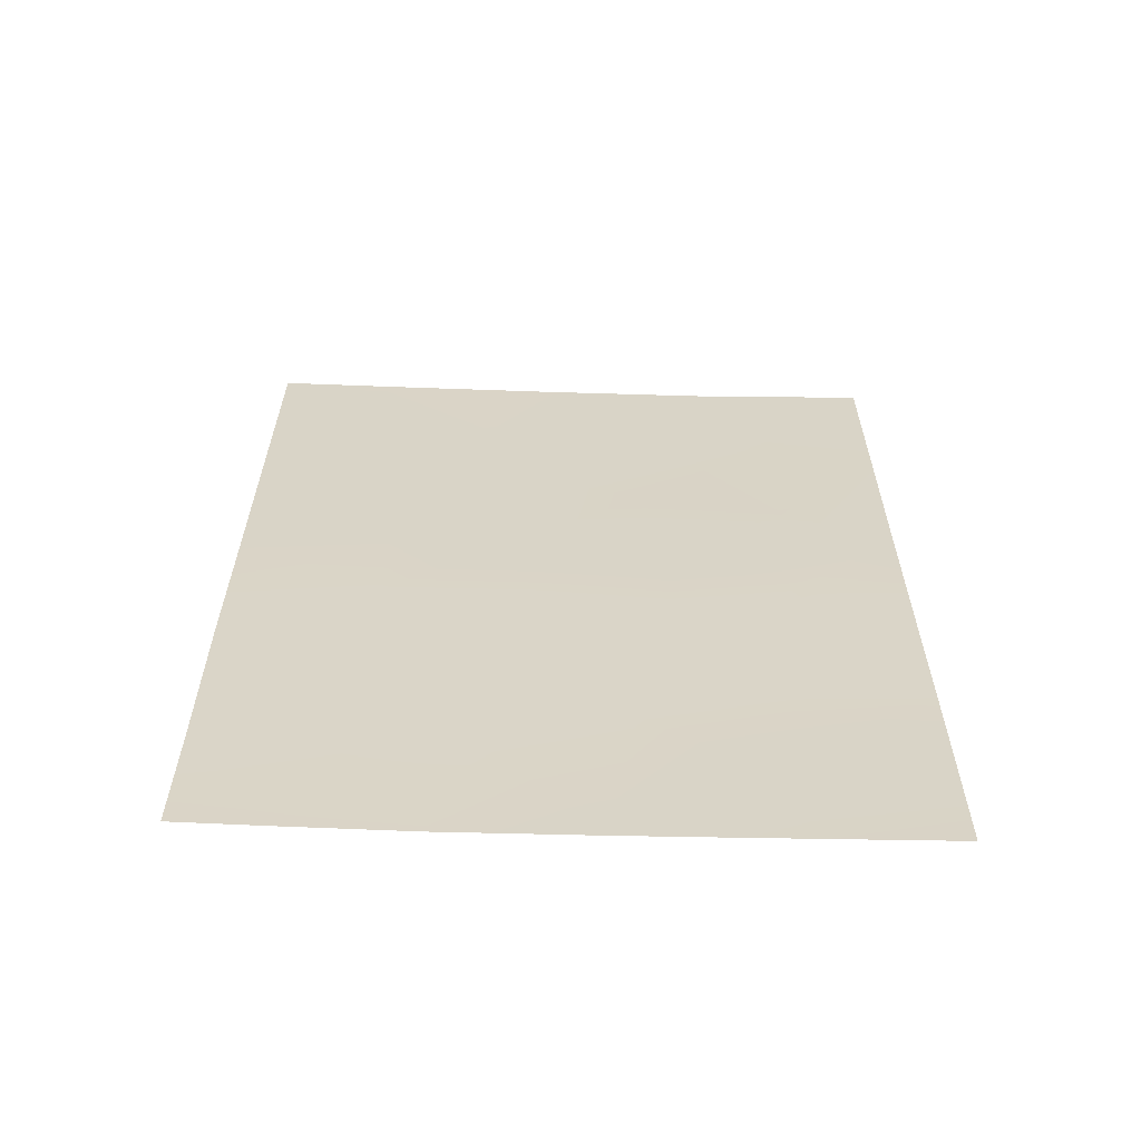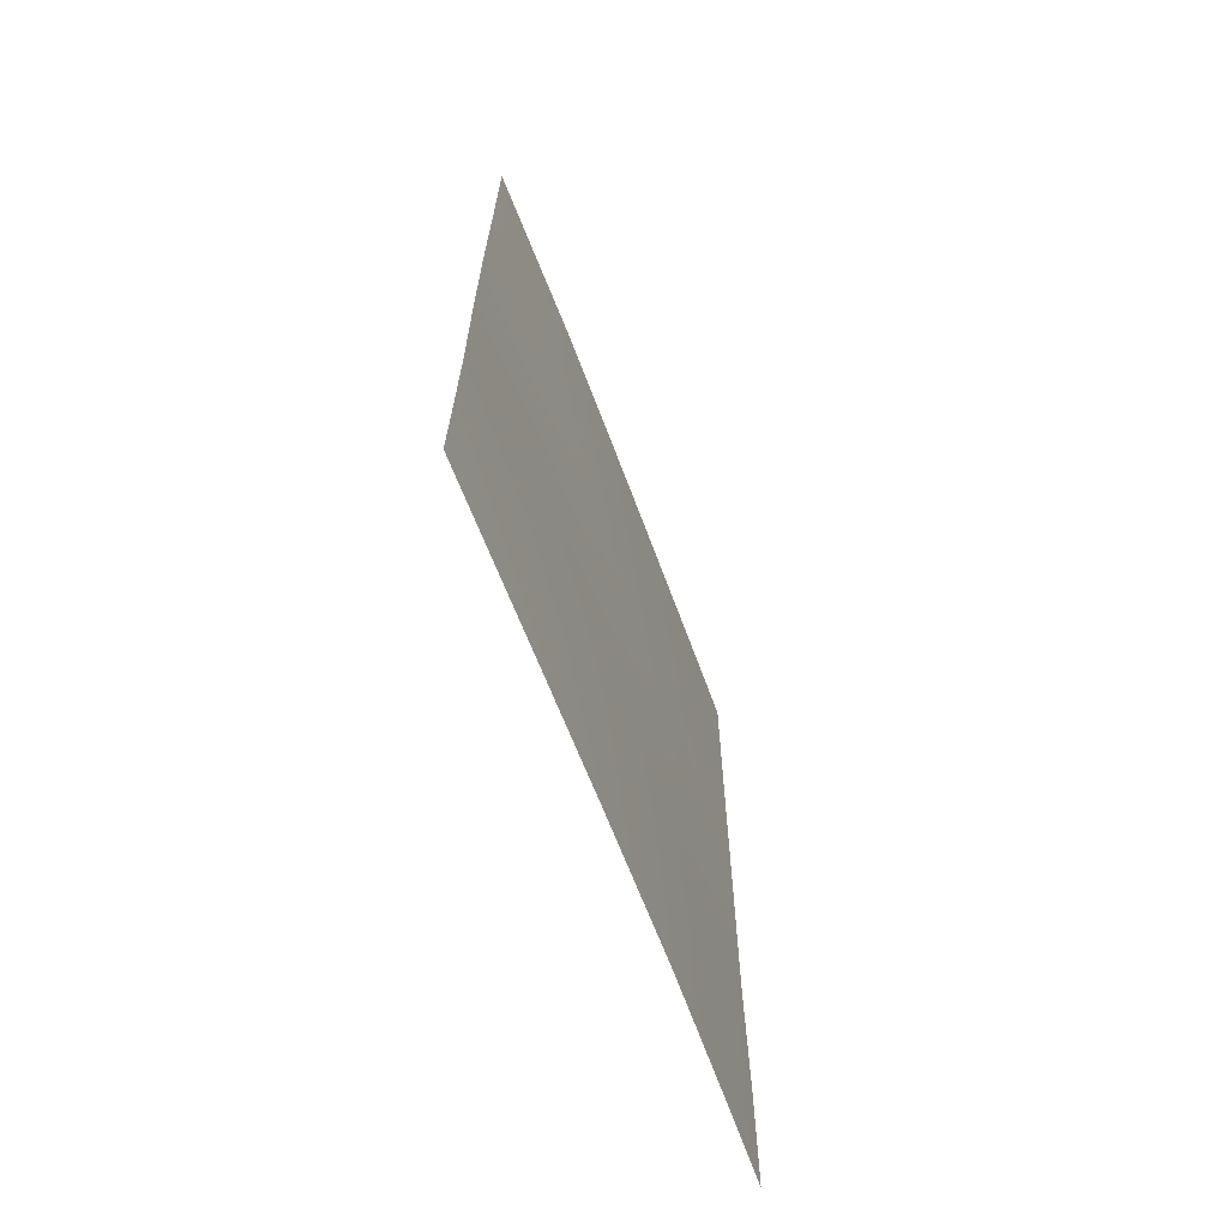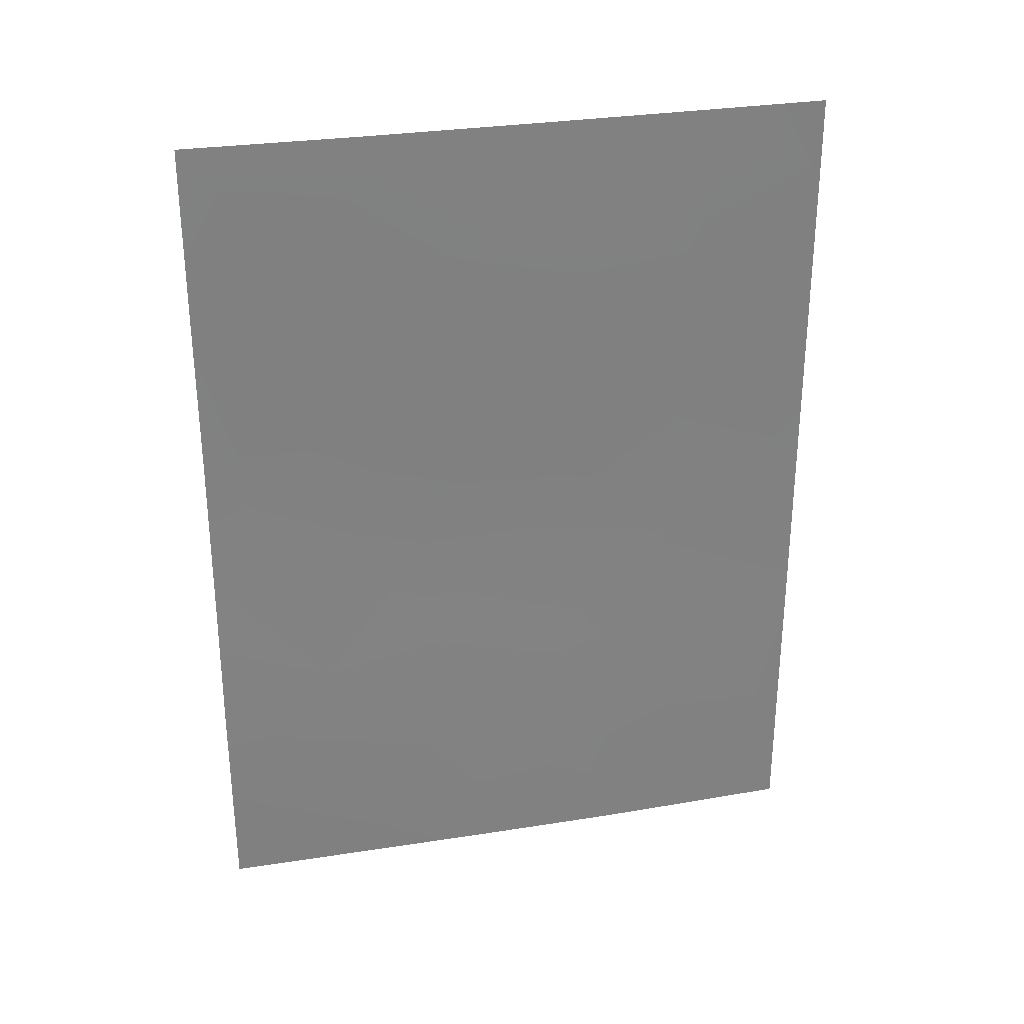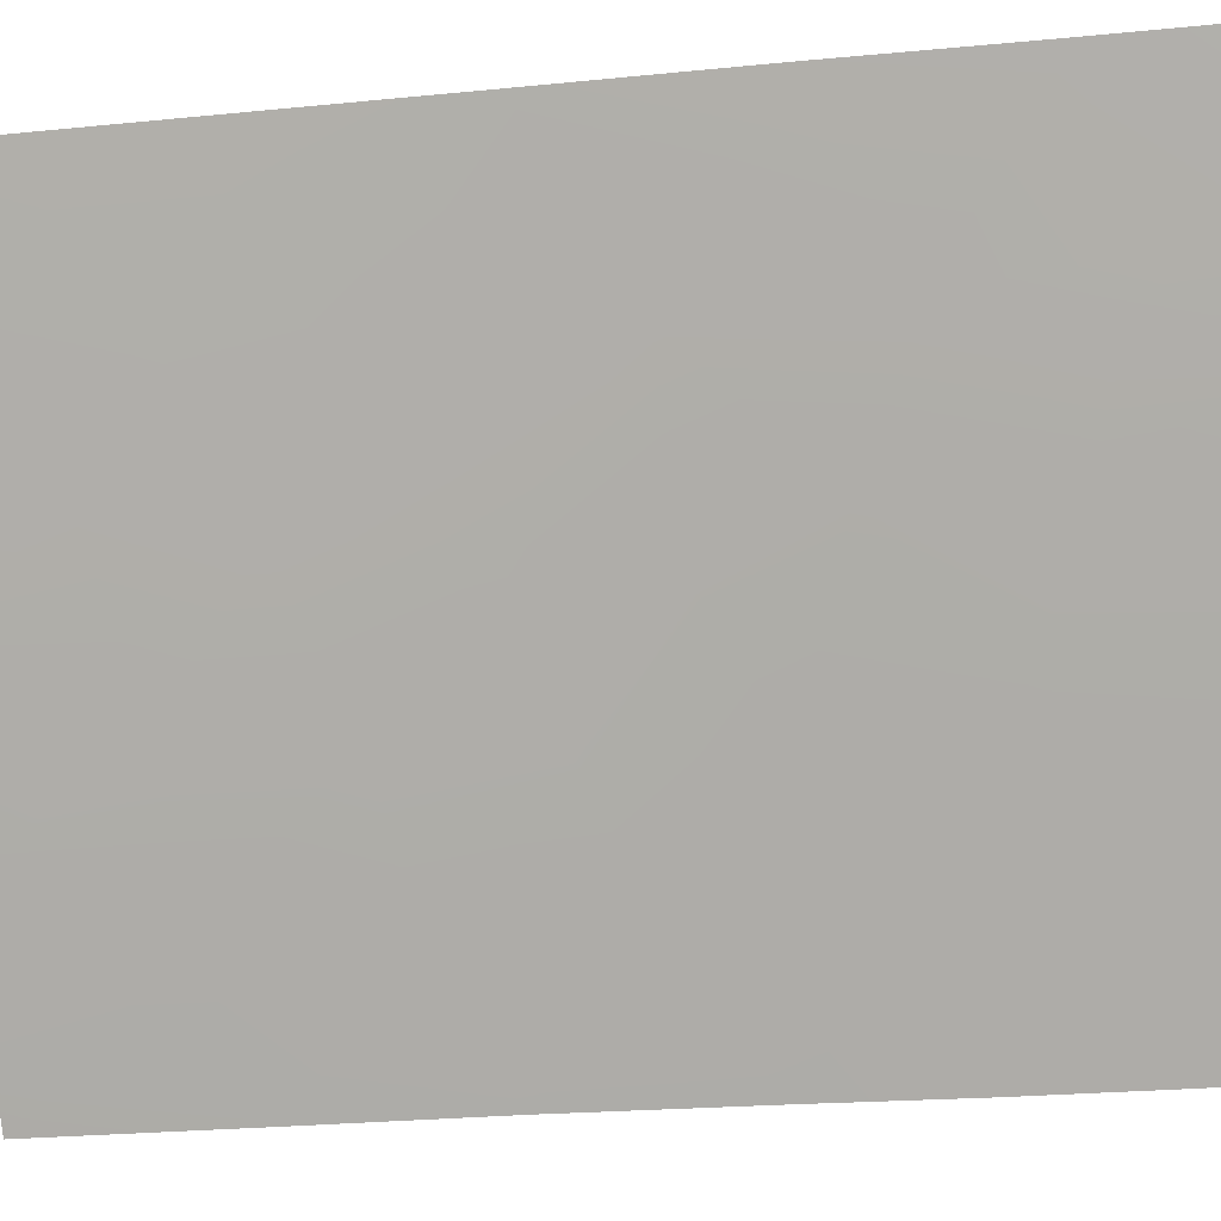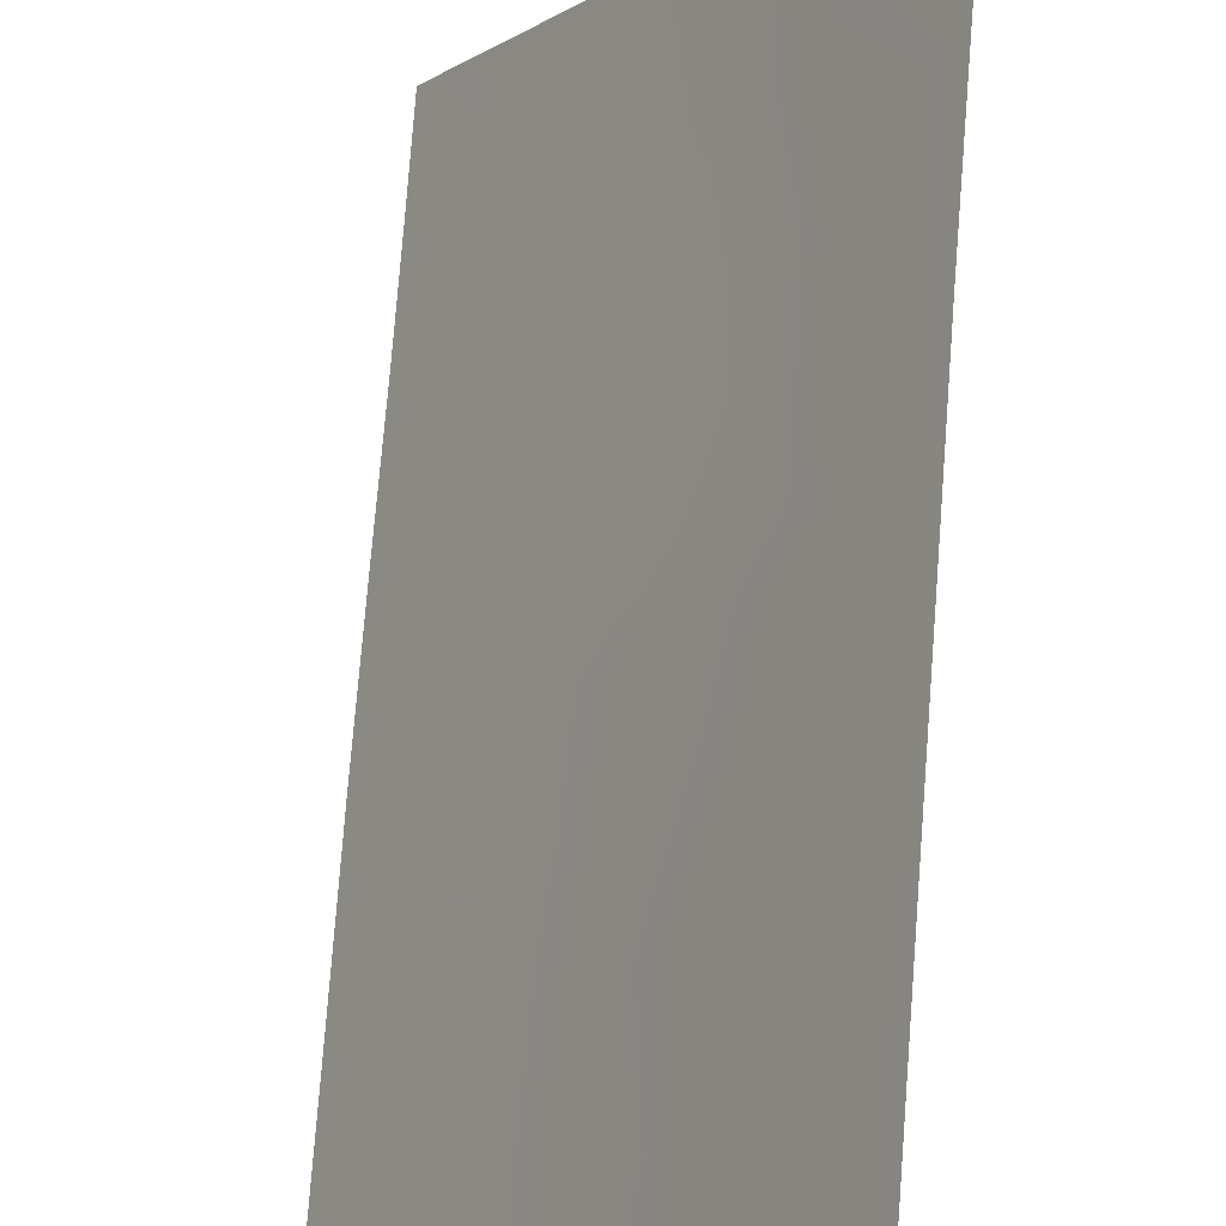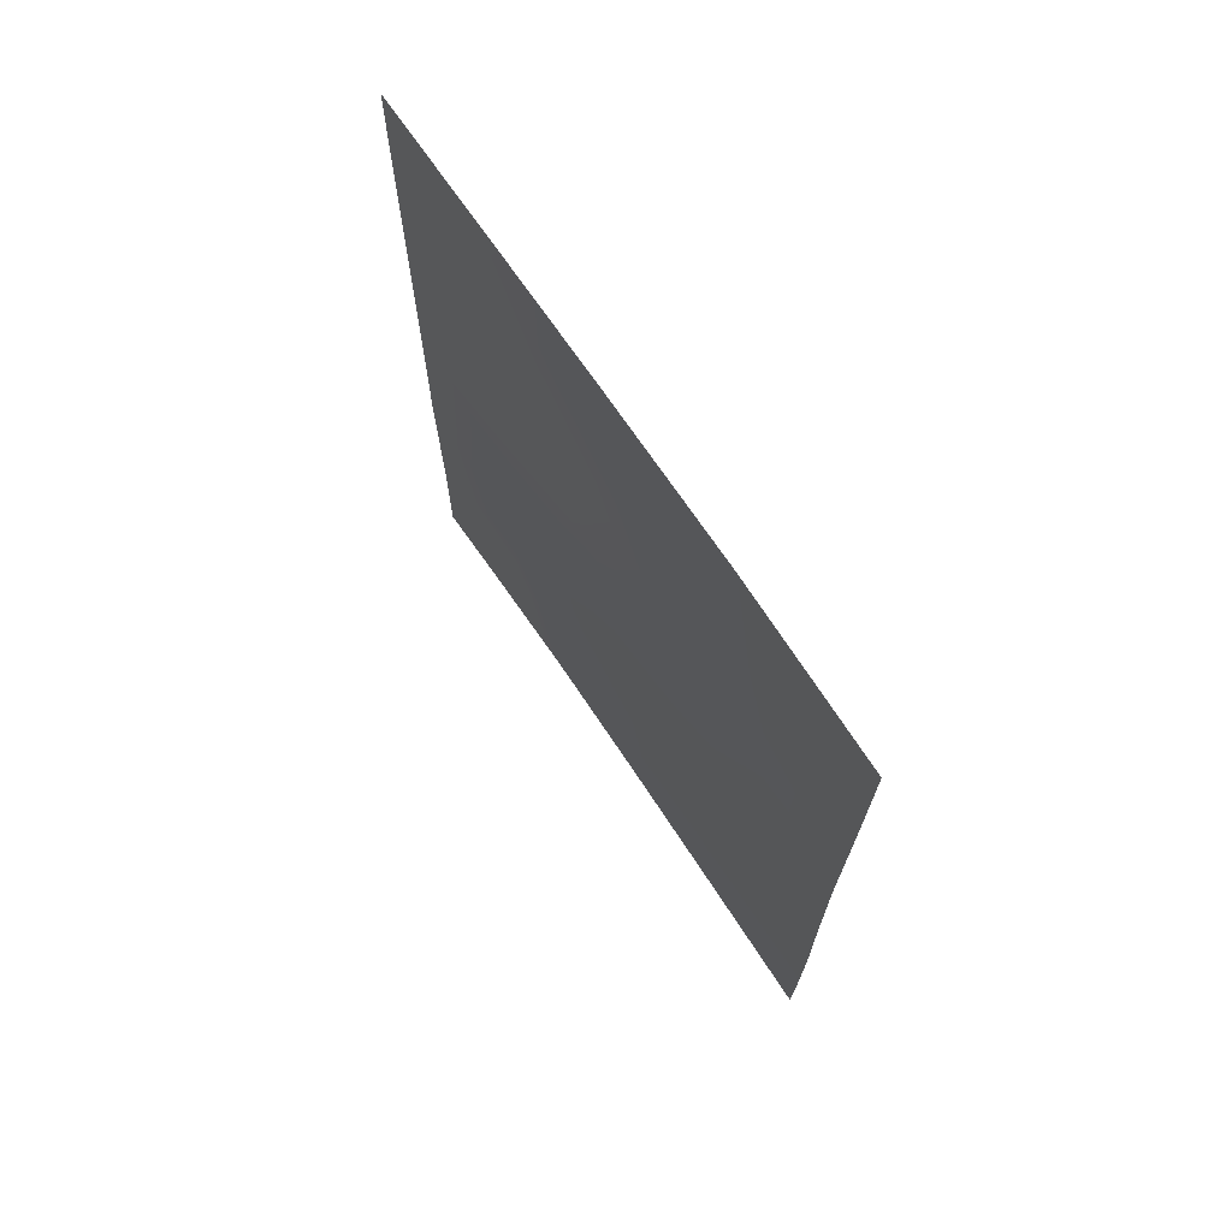
<metadata>
{"format":"obj","ext":"obj","renderer":"f3d","projection":"perspective","resolution":1024,"background":"white","views":[{"elev":-61.4,"azim":55.3,"up":"+Y"},{"elev":-67.3,"azim":167.8,"up":"+Y"},{"elev":29.7,"azim":-136.4,"up":"+Y"},{"elev":-22.7,"azim":-80.4,"up":"+Z"},{"elev":78.1,"azim":-175.4,"up":"+Z"},{"elev":70.7,"azim":113.1,"up":"+Y"}]}
</metadata>
<code>
v 86.38 43.69 44.3
v 86.27 41.54 44.45
v 84.22 41.84 47.57
v 87.15 41.03 43.1
v 82.27 42.12 50.66
v 83.18 47.83 49.17
v 82.26 49 50.63
v 82.27 44.5 50.64
v 82.27 38 50.65
v 82.25 50 50.62
v 87.15 50 43.1
v 87.16 38 43.12
v 85.23 46.3 46
v 87.16 42.83 43.12
v 84.89 38 46.53
v 85.12 40.44 46.17
v 83.8 38 48.2
v 82.88 38 49.67
v 83.3 45.69 49.01
v 84.12 39.77 47.7
v 83.3 41.09 48.98
v 82.27 39.71 50.64
v 83.24 39.49 49.08
v 85.39 42.49 45.79
v 84.46 50 47.15
v 85.11 48.16 46.16
v 84.01 48.66 47.86
v 86.32 45.86 44.38
v 84.32 44.94 47.43
v 87.16 47.52 43.11
v 83.38 43.43 48.9
v 82.26 46.45 50.64
v 86.16 48 44.58
v 87.17 45.17 43.13
v 85.75 50 45.18
v 87.15 39.39 43.11
v 84.22 46.98 47.55
v 85.85 38 45.09
v 83.1 50 49.29
v 84.49 43.39 47.18
v 85.43 44.42 45.74
v 85.92 39.33 44.96
f 18 22 23
f 5 8 31
f 3 40 24
f 39 7 10
f 30 33 11
f 33 26 35
f 16 15 20
f 13 37 26
f 14 4 2
f 15 17 20
f 17 18 23
f 1 24 41
f 14 2 1
f 18 9 22
f 8 19 31
f 3 20 21
f 25 35 26
f 26 27 25
f 40 29 41
f 24 40 41
f 30 34 28
f 8 32 19
f 32 7 6
f 34 14 1
f 28 34 1
f 4 42 2
f 24 2 16
f 11 33 35
f 36 38 42
f 36 42 4
f 26 37 27
f 38 15 42
f 27 39 25
f 29 19 37
f 20 17 23
f 5 31 21
f 37 19 6
f 27 37 6
f 32 6 19
f 1 2 24
f 6 7 39
f 6 39 27
f 41 28 1
f 13 26 33
f 30 28 33
f 28 41 13
f 22 5 21
f 29 40 31
f 19 29 31
f 21 31 3
f 13 41 29
f 37 13 29
f 22 21 23
f 21 20 23
f 13 33 28
f 3 31 40
f 16 20 3
f 16 3 24
f 42 16 2
f 12 38 36
f 42 15 16

</code>
